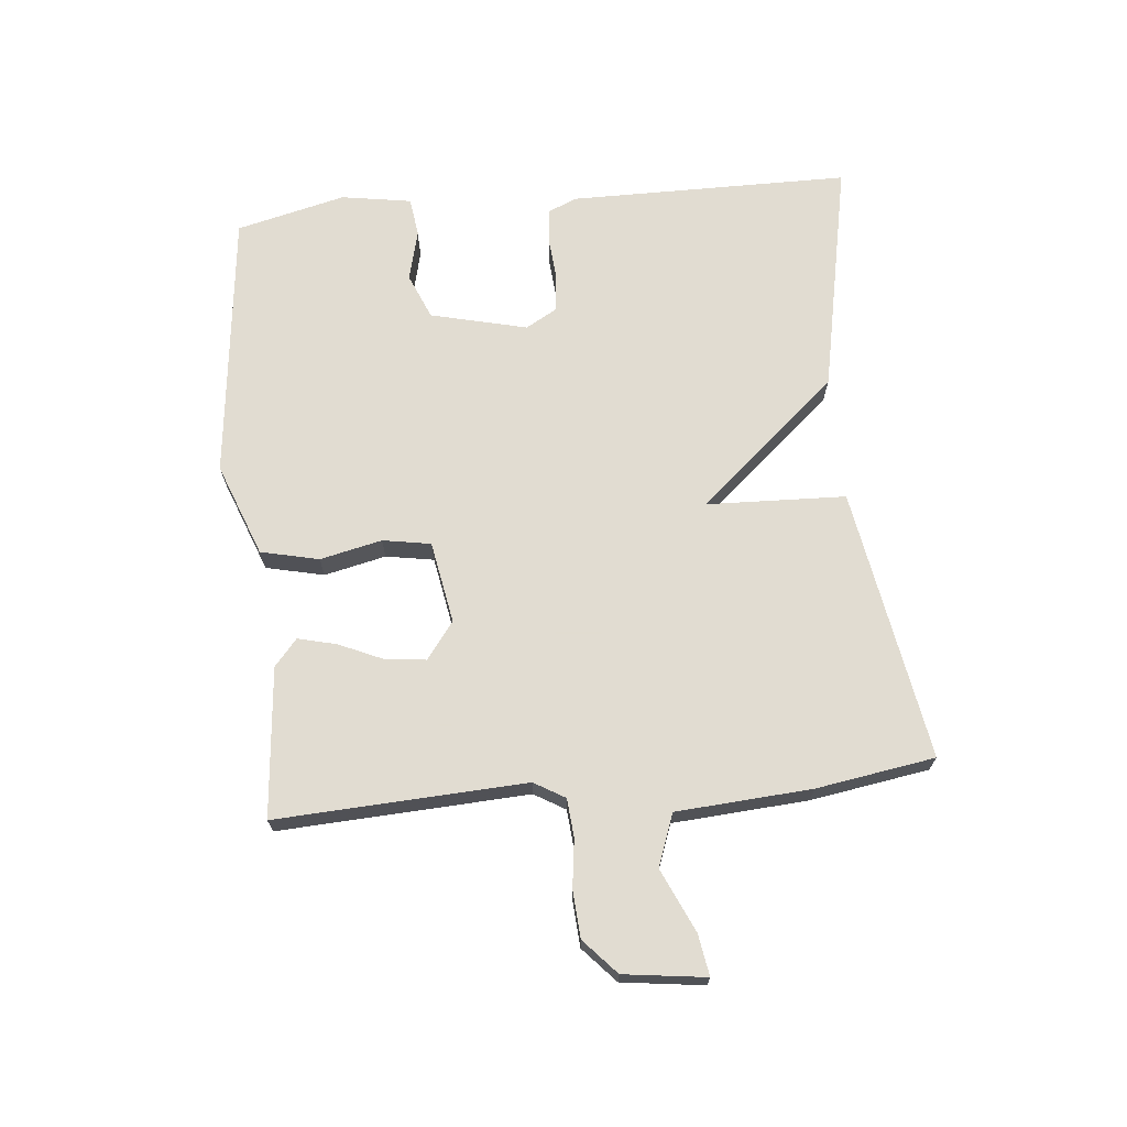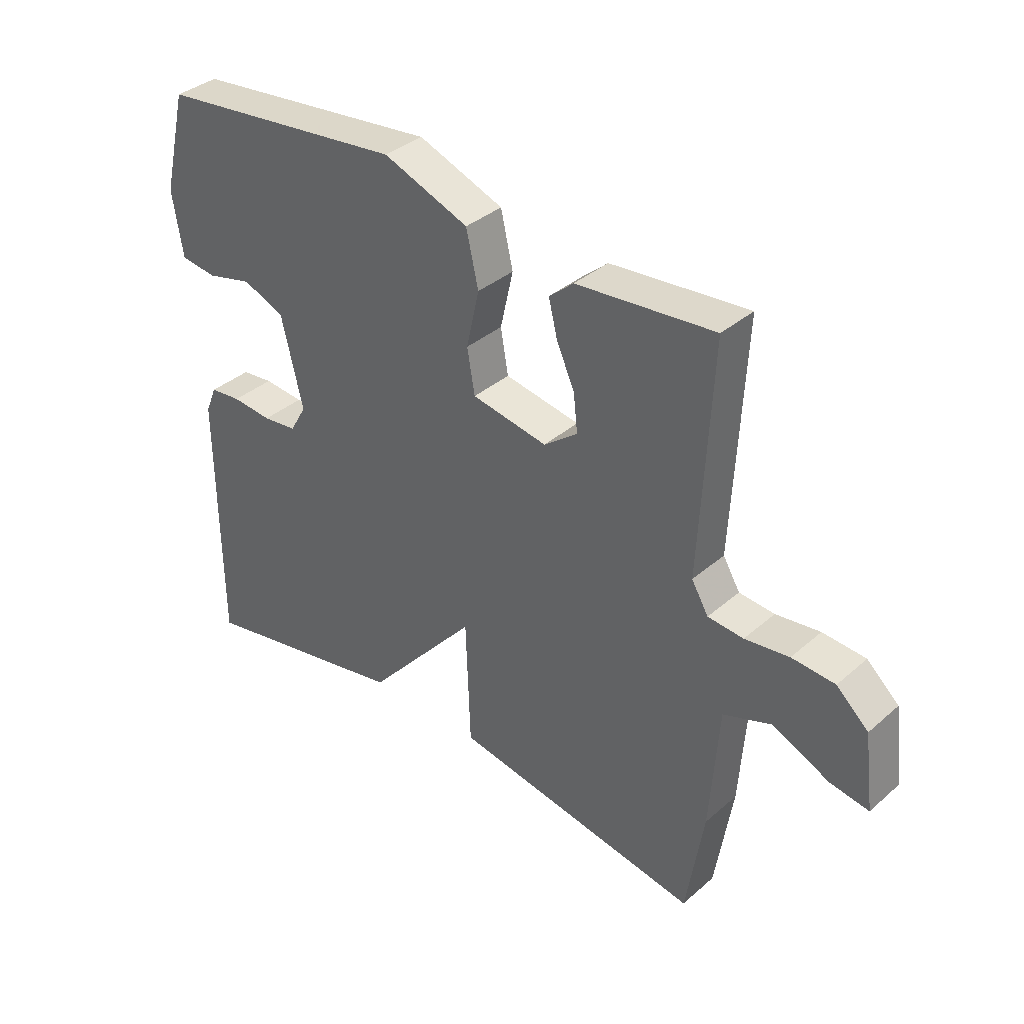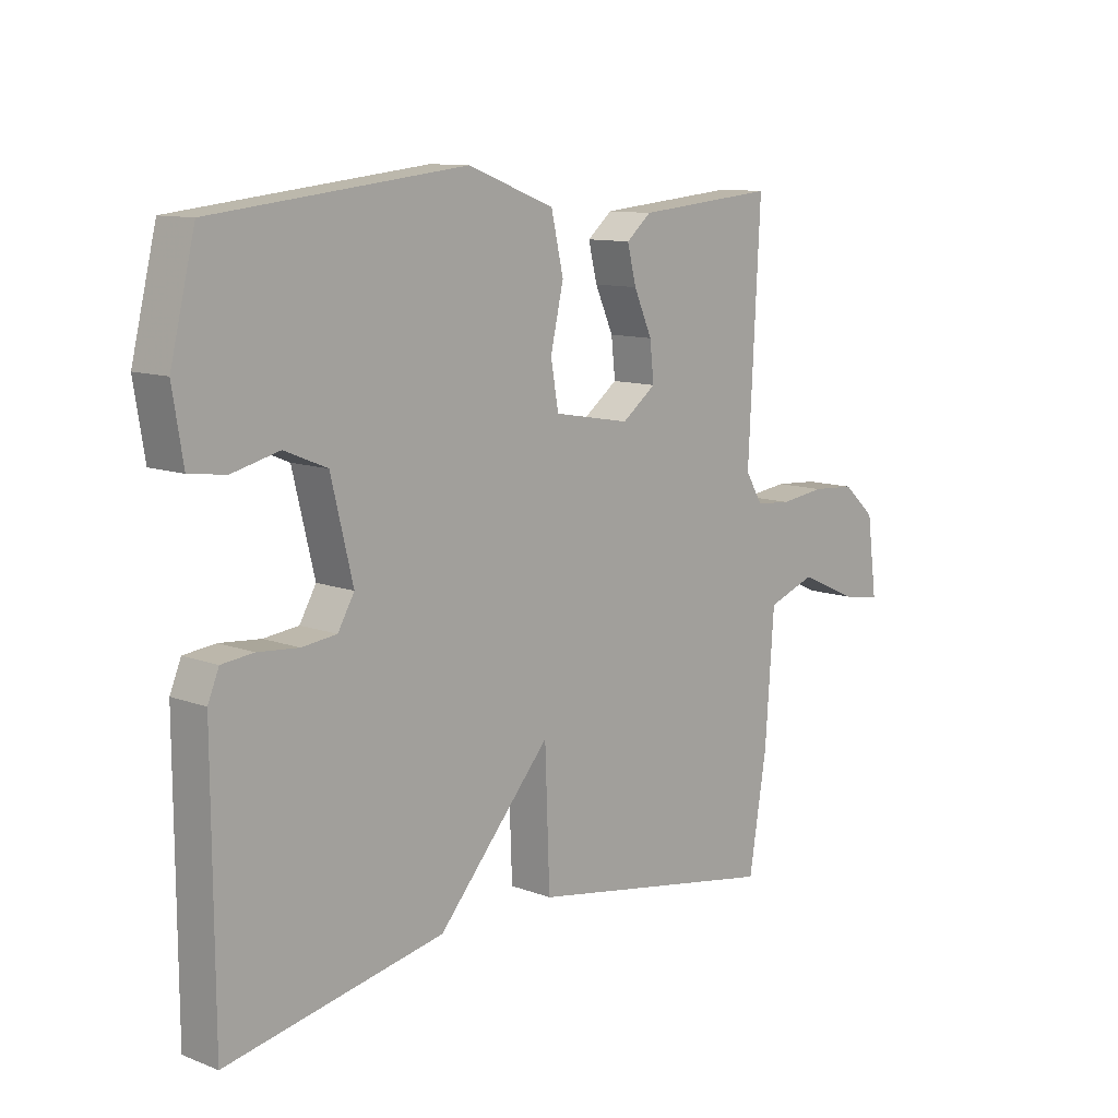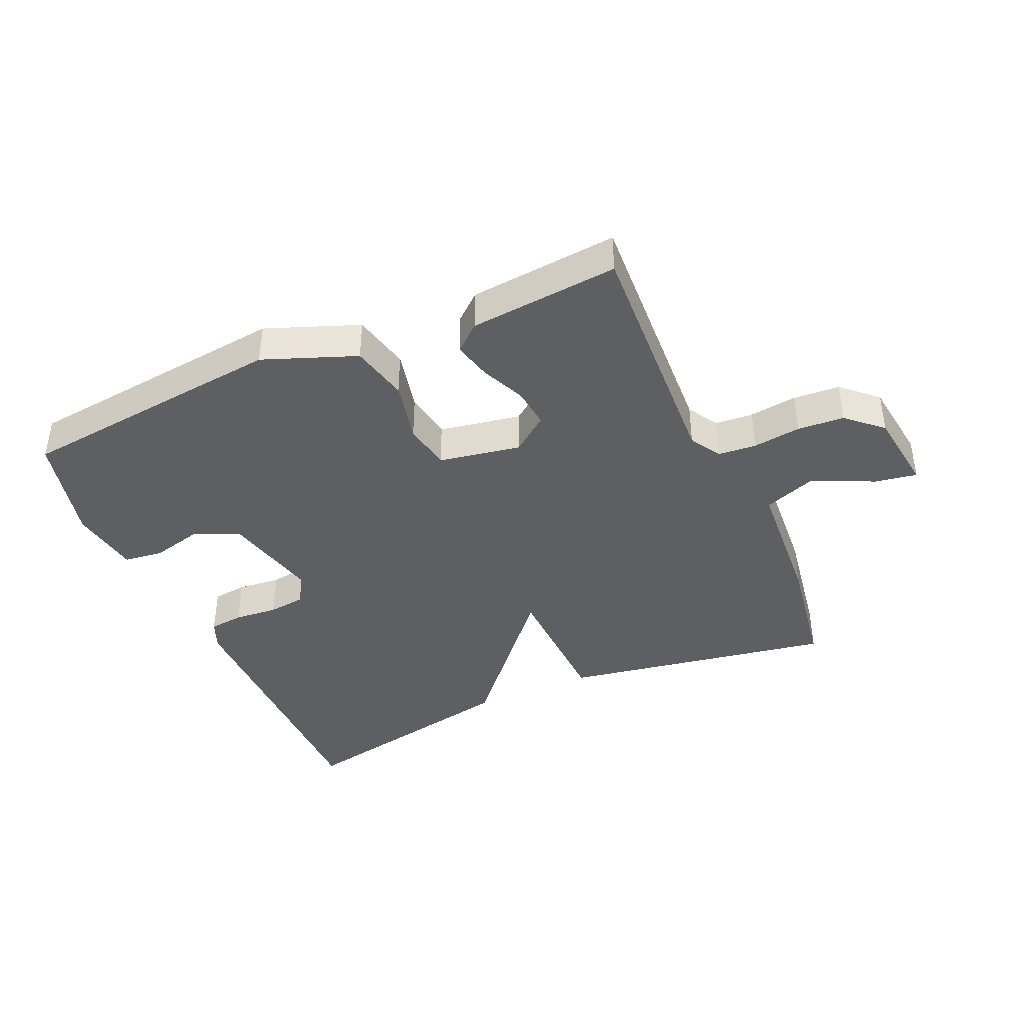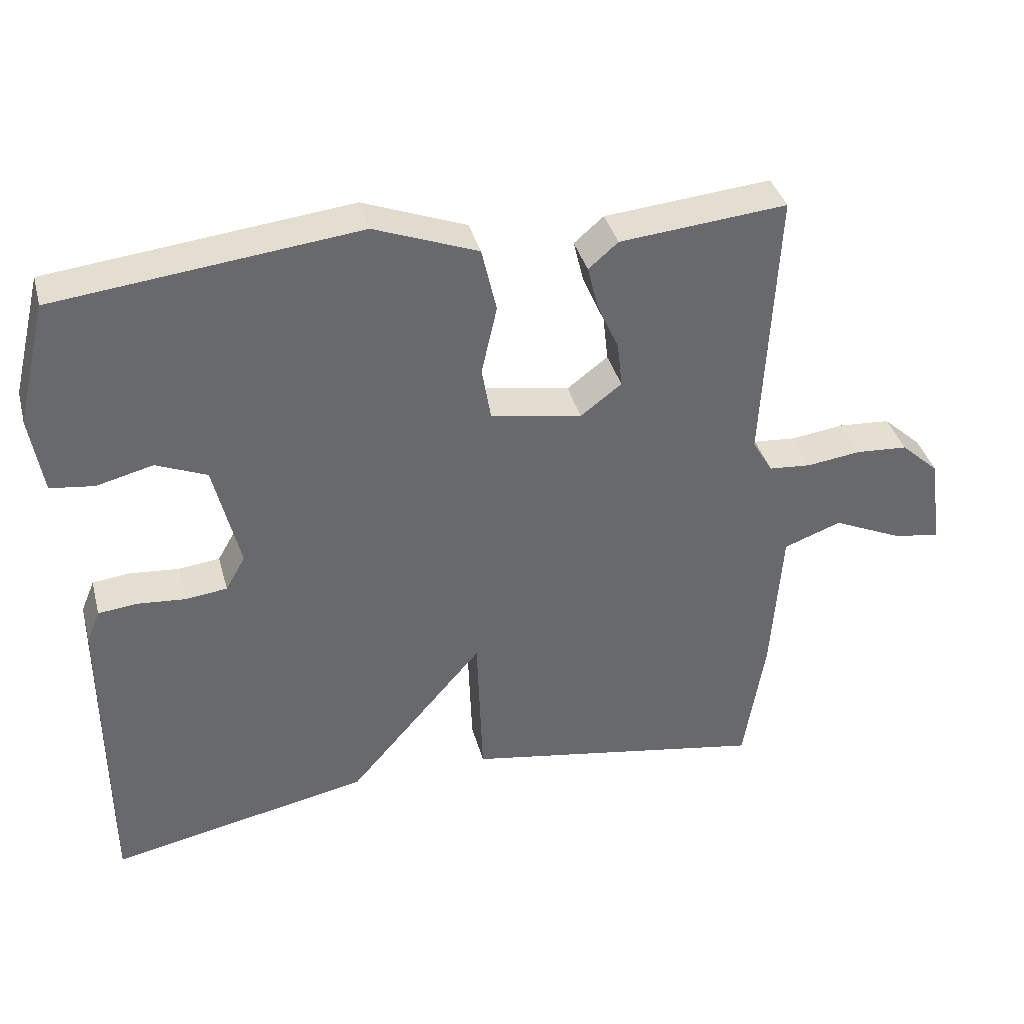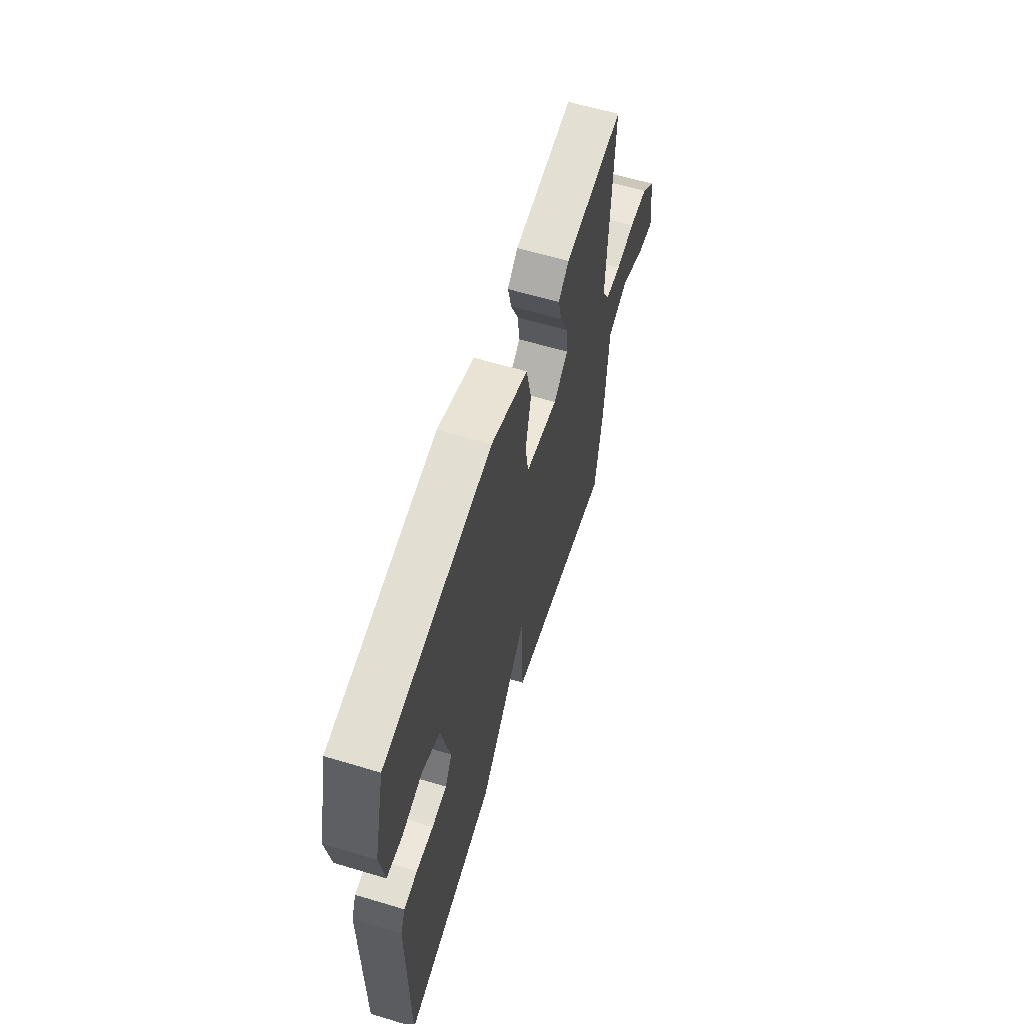
<metadata>
{"format":"obj","ext":"obj","renderer":"f3d","projection":"perspective","resolution":1024,"background":"white","views":[{"elev":69.3,"azim":84.5,"up":"+Y"},{"elev":36.3,"azim":41.7,"up":"+Z"},{"elev":10.8,"azim":-46.8,"up":"+Z"},{"elev":-41.1,"azim":23.8,"up":"+Y"},{"elev":37.6,"azim":-14.6,"up":"+Z"},{"elev":60.7,"azim":-73.0,"up":"+Z"}]}
</metadata>
<code>
v -0.5 0.07 -0.5
v -0.502 0.07 -0.057
v -0.483 0.07 -0.011
v -0.429 0.07 -0.005
v -0.36 0.07 -0.011
v -0.301 0.07 -0.004
v -0.273 0.07 0.045
v -0.31 0.07 0.198
v -0.382 0.07 0.228
v -0.462 0.07 0.208
v -0.524 0.07 0.216
v -0.542 0.07 0.327
v -0.5 0.07 0.5
v -0.073 0.07 0.548
v 0.074 0.07 0.492
v 0.095 0.07 0.4
v 0.073 0.07 0.302
v 0.086 0.07 0.226
v 0.216 0.07 0.203
v 0.274 0.07 0.247
v 0.267 0.07 0.311
v 0.236 0.07 0.381
v 0.221 0.07 0.442
v 0.263 0.07 0.478
v 0.5 0.07 0.5
v 0.48 0.07 0.105
v 0.509 0.07 0.056
v 0.57 0.07 0.051
v 0.646 0.07 0.061
v 0.72 0.07 0.056
v 0.775 0.07 0.006
v 0.792 0.07 -0.124
v 0.726 0.07 -0.113
v 0.627 0.07 -0.068
v 0.545 0.07 -0.098
v 0.53 0.07 -0.312
v 0.5 0.07 -0.5
v 0.069 0.07 -0.426
v 0.061 0.07 -0.205
v -0.131 0.07 -0.426
v -0.5 0 -0.5
v -0.502 0 -0.057
v -0.483 0 -0.011
v -0.429 0 -0.005
v -0.36 0 -0.011
v -0.301 0 -0.004
v -0.273 0 0.045
v -0.31 0 0.198
v -0.382 0 0.228
v -0.462 0 0.208
v -0.524 0 0.216
v -0.542 0 0.327
v -0.5 0 0.5
v -0.073 0 0.548
v 0.074 0 0.492
v 0.095 0 0.4
v 0.073 0 0.302
v 0.086 0 0.226
v 0.216 0 0.203
v 0.274 0 0.247
v 0.267 0 0.311
v 0.236 0 0.381
v 0.221 0 0.442
v 0.263 0 0.478
v 0.5 0 0.5
v 0.48 0 0.105
v 0.509 0 0.056
v 0.57 0 0.051
v 0.646 0 0.061
v 0.72 0 0.056
v 0.775 0 0.006
v 0.792 0 -0.124
v 0.726 0 -0.113
v 0.627 0 -0.068
v 0.545 0 -0.098
v 0.53 0 -0.312
v 0.5 0 -0.5
v 0.069 0 -0.426
v 0.061 0 -0.205
v -0.131 0 -0.426
f 3 4 5
f 2 3 5
f 1 2 5
f 40 1 5
f 39 40 5
f 37 38 39
f 36 37 39
f 35 36 39
f 39 5 6
f 35 39 6
f 34 35 6
f 32 33 34
f 31 32 34
f 30 31 34
f 29 30 34
f 28 29 34
f 34 6 7
f 28 34 7
f 27 28 7
f 26 27 7 8
f 24 25 26
f 23 24 26
f 22 23 26
f 21 22 26
f 20 21 26
f 19 20 26
f 26 8 9
f 19 26 9
f 18 19 9
f 17 18 9
f 16 17 9
f 14 15 16
f 13 14 16
f 12 13 16
f 11 12 16
f 10 11 16
f 9 10 16
f 45 44 43
f 45 43 42
f 45 42 41
f 45 41 80
f 45 80 79
f 79 78 77
f 79 77 76
f 79 76 75
f 46 45 79
f 46 79 75
f 46 75 74
f 74 73 72
f 74 72 71
f 74 71 70
f 74 70 69
f 74 69 68
f 47 46 74
f 47 74 68
f 47 68 67
f 48 47 67 66
f 66 65 64
f 66 64 63
f 66 63 62
f 66 62 61
f 66 61 60
f 66 60 59
f 49 48 66
f 49 66 59
f 49 59 58
f 49 58 57
f 49 57 56
f 56 55 54
f 56 54 53
f 56 53 52
f 56 52 51
f 56 51 50
f 56 50 49
f 1 41 42 2
f 2 42 43 3
f 3 43 44 4
f 4 44 45 5
f 5 45 46 6
f 6 46 47 7
f 7 47 48 8
f 8 48 49 9
f 9 49 50 10
f 10 50 51 11
f 11 51 52 12
f 12 52 53 13
f 13 53 54 14
f 14 54 55 15
f 15 55 56 16
f 16 56 57 17
f 17 57 58 18
f 18 58 59 19
f 19 59 60 20
f 20 60 61 21
f 21 61 62 22
f 22 62 63 23
f 23 63 64 24
f 24 64 65 25
f 25 65 66 26
f 26 66 67 27
f 27 67 68 28
f 28 68 69 29
f 29 69 70 30
f 30 70 71 31
f 31 71 72 32
f 32 72 73 33
f 33 73 74 34
f 34 74 75 35
f 35 75 76 36
f 36 76 77 37
f 37 77 78 38
f 38 78 79 39
f 39 79 80 40
f 40 80 41 1

</code>
